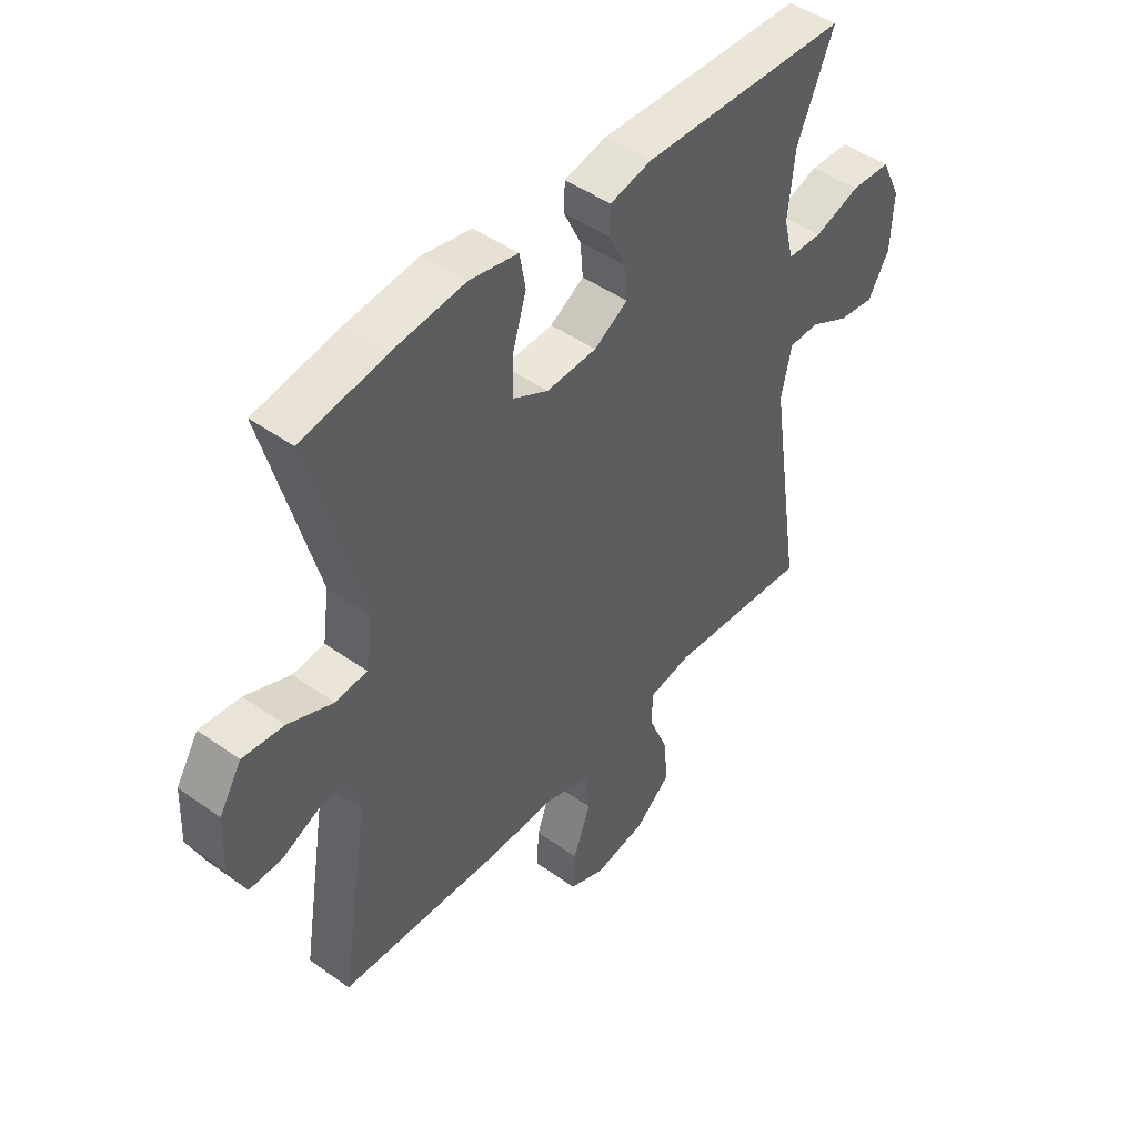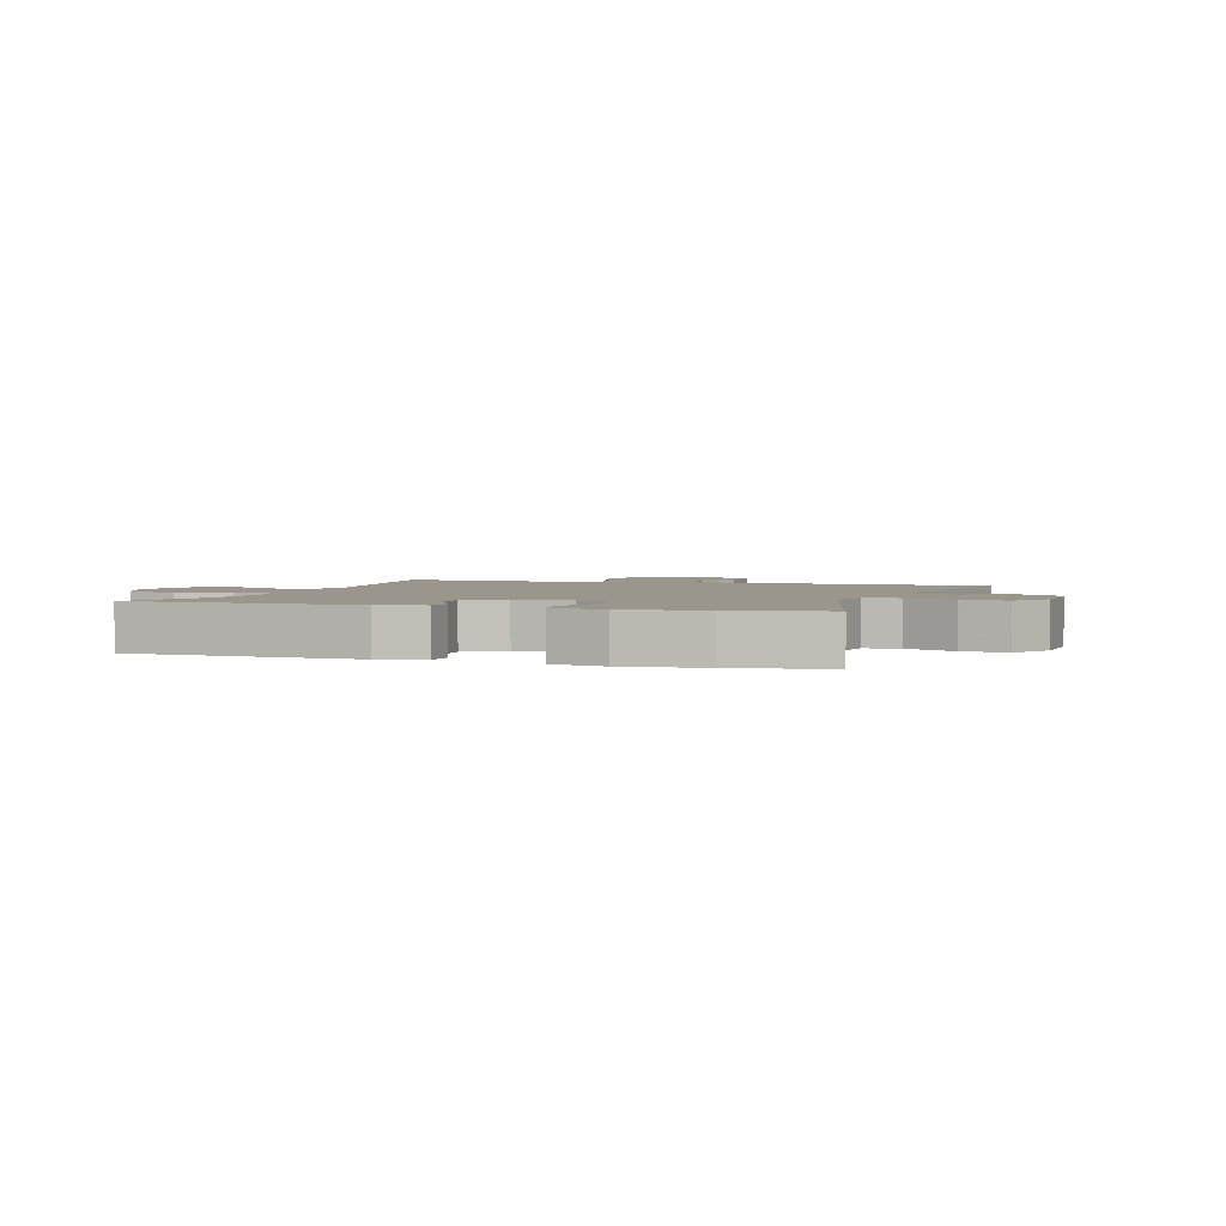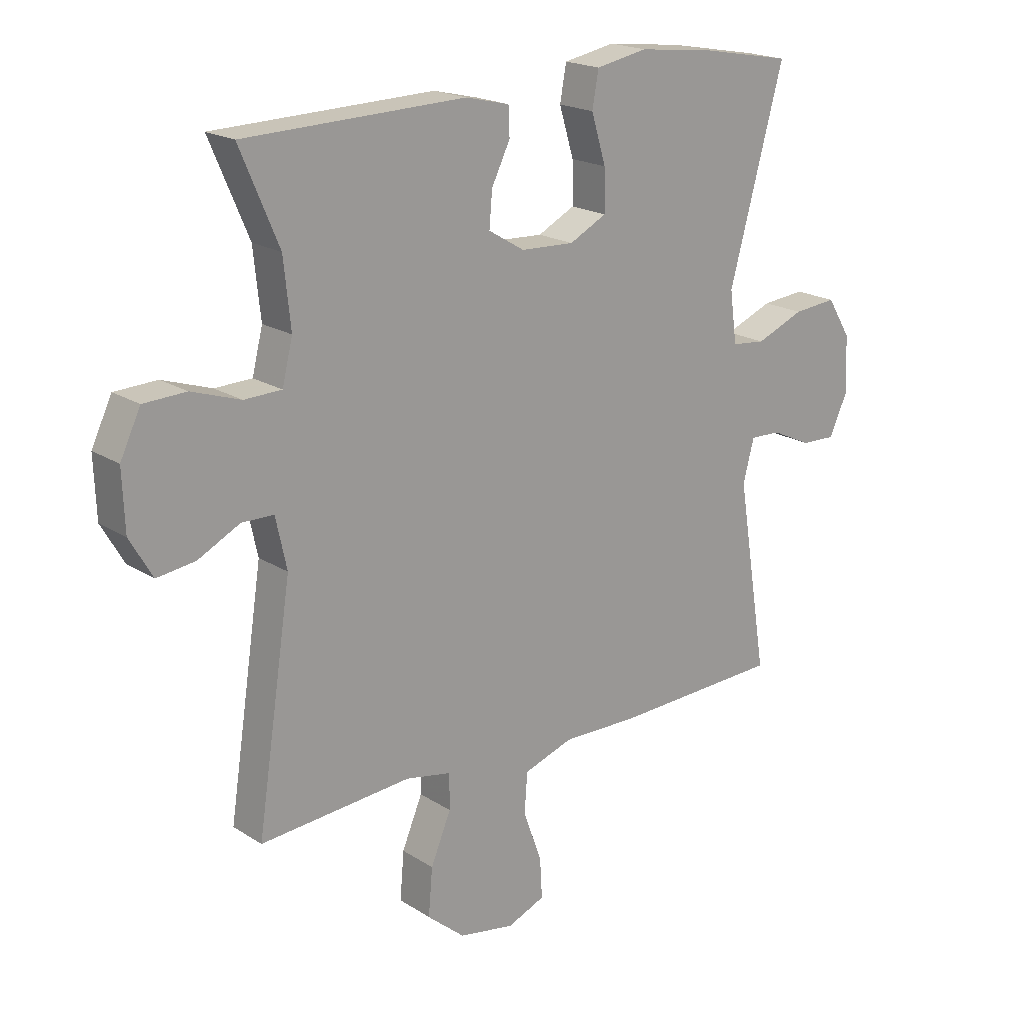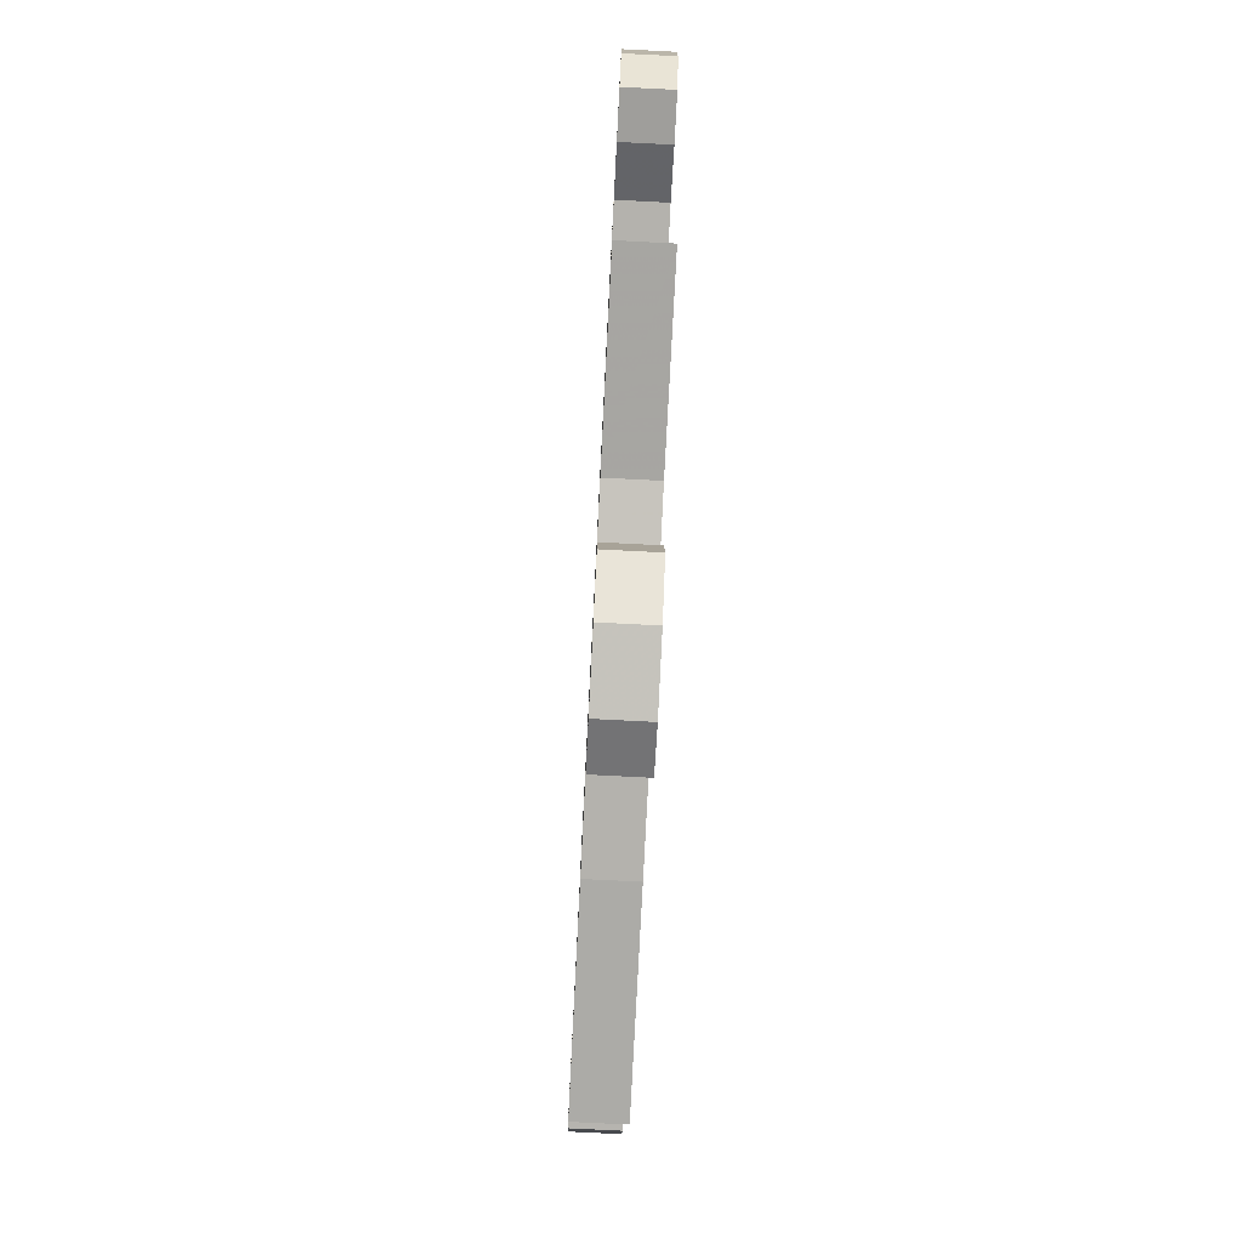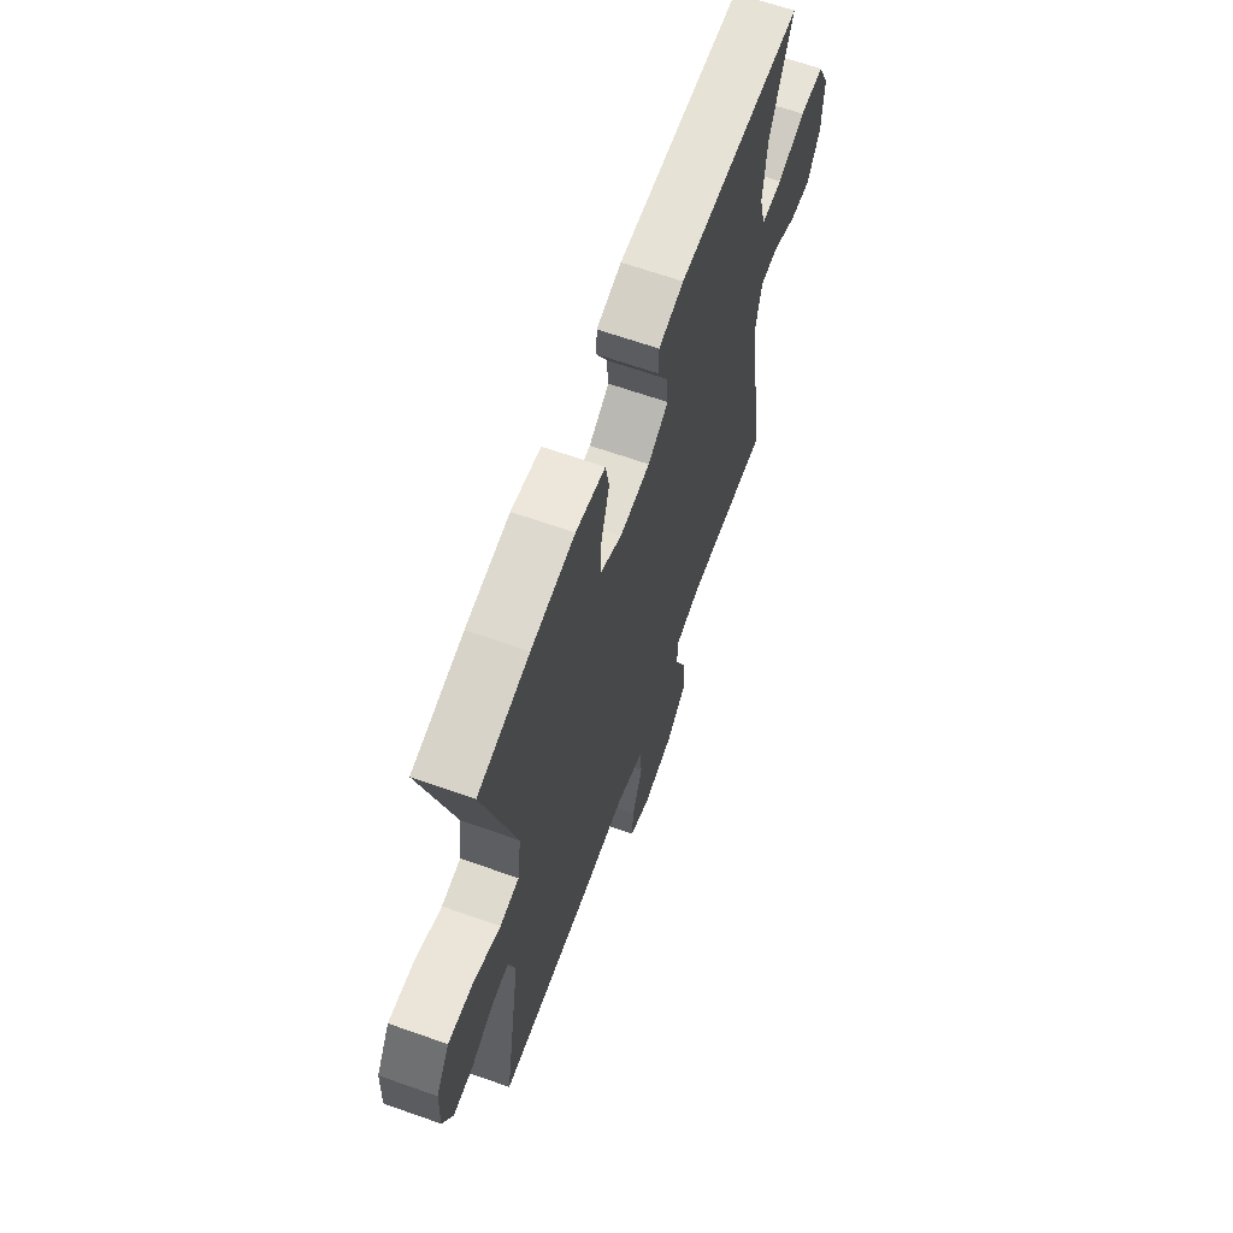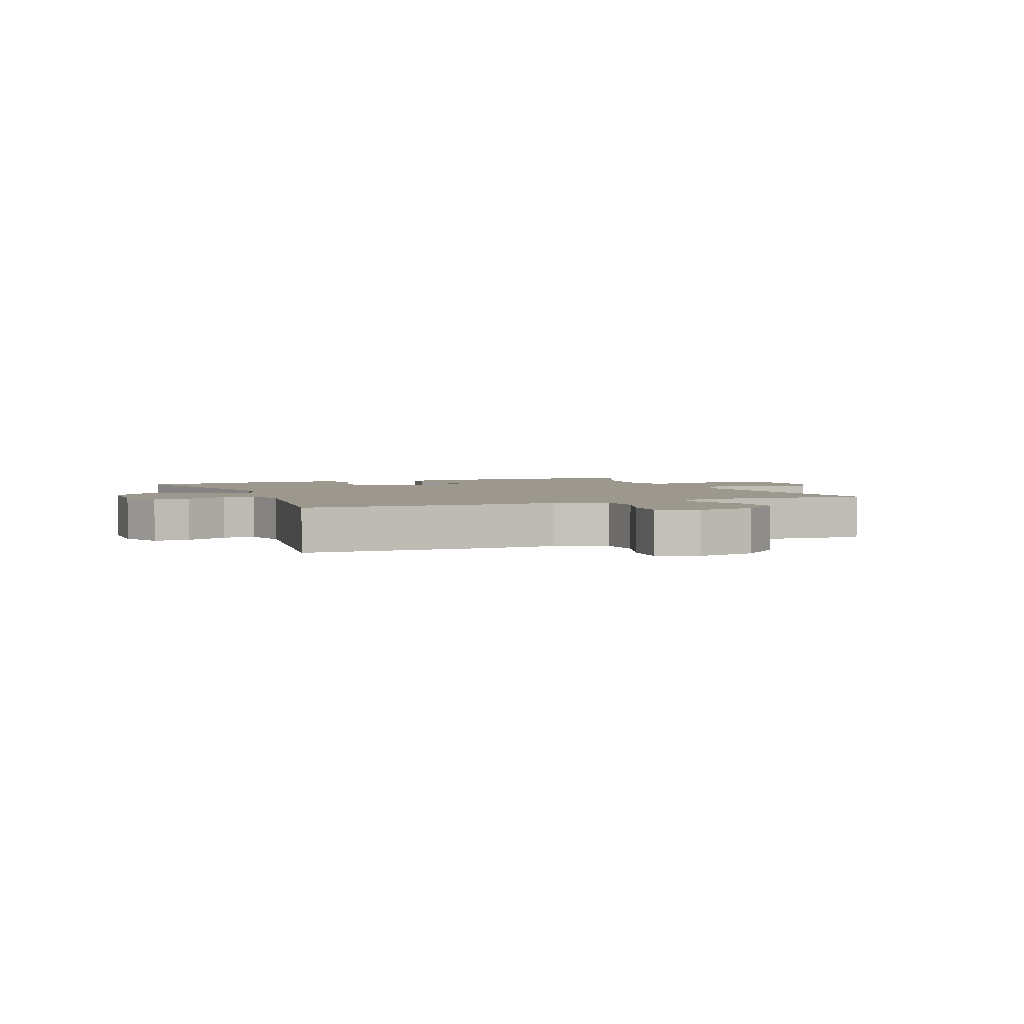
<metadata>
{"format":"obj","ext":"obj","renderer":"f3d","projection":"perspective","resolution":1024,"background":"white","views":[{"elev":46.3,"azim":129.2,"up":"+Z"},{"elev":2.5,"azim":18.7,"up":"+Y"},{"elev":19.4,"azim":-40.2,"up":"+Z"},{"elev":-78.6,"azim":-92.9,"up":"+Z"},{"elev":64.9,"azim":109.6,"up":"+Z"},{"elev":3.0,"azim":157.5,"up":"+Y"}]}
</metadata>
<code>
v -0.5 0.07 -0.5
v -0.44 0.07 -0.104
v -0.459 0.07 -0.017
v -0.514 0.07 -0.016
v -0.586 0.07 -0.053
v -0.652 0.07 -0.062
v -0.691 0.07 0.005
v -0.695 0.07 0.106
v -0.66 0.07 0.179
v -0.587 0.07 0.182
v -0.503 0.07 0.154
v -0.439 0.07 0.156
v -0.421 0.07 0.229
v -0.433 0.07 0.343
v -0.5 0.07 0.5
v -0.12 0.07 0.511
v -0.044 0.07 0.493
v -0.042 0.07 0.444
v -0.074 0.07 0.379
v -0.079 0.07 0.319
v -0.017 0.07 0.282
v 0.075 0.07 0.278
v 0.139 0.07 0.311
v 0.138 0.07 0.382
v 0.113 0.07 0.465
v 0.124 0.07 0.526
v 0.213 0.07 0.543
v 0.345 0.07 0.528
v 0.5 0.07 0.5
v 0.406 0.07 0.154
v 0.418 0.07 0.065
v 0.476 0.07 0.059
v 0.559 0.07 0.093
v 0.634 0.07 0.1
v 0.675 0.07 0.033
v 0.679 0.07 -0.065
v 0.648 0.07 -0.134
v 0.588 0.07 -0.132
v 0.519 0.07 -0.1
v 0.466 0.07 -0.098
v 0.447 0.07 -0.171
v 0.5 0.07 -0.5
v 0.209 0.07 -0.512
v 0.078 0.07 -0.51
v -0.007 0.07 -0.539
v -0.012 0.07 -0.609
v 0.02 0.07 -0.696
v 0.024 0.07 -0.766
v -0.041 0.07 -0.793
v -0.137 0.07 -0.776
v -0.202 0.07 -0.721
v -0.195 0.07 -0.639
v -0.16 0.07 -0.555
v -0.16 0.07 -0.494
v -0.239 0.07 -0.479
v -0.5 0 -0.5
v -0.44 0 -0.104
v -0.459 0 -0.017
v -0.514 0 -0.016
v -0.586 0 -0.053
v -0.652 0 -0.062
v -0.691 0 0.005
v -0.695 0 0.106
v -0.66 0 0.179
v -0.587 0 0.182
v -0.503 0 0.154
v -0.439 0 0.156
v -0.421 0 0.229
v -0.433 0 0.343
v -0.5 0 0.5
v -0.12 0 0.511
v -0.044 0 0.493
v -0.042 0 0.444
v -0.074 0 0.379
v -0.079 0 0.319
v -0.017 0 0.282
v 0.075 0 0.278
v 0.139 0 0.311
v 0.138 0 0.382
v 0.113 0 0.465
v 0.124 0 0.526
v 0.213 0 0.543
v 0.345 0 0.528
v 0.5 0 0.5
v 0.406 0 0.154
v 0.418 0 0.065
v 0.476 0 0.059
v 0.559 0 0.093
v 0.634 0 0.1
v 0.675 0 0.033
v 0.679 0 -0.065
v 0.648 0 -0.134
v 0.588 0 -0.132
v 0.519 0 -0.1
v 0.466 0 -0.098
v 0.447 0 -0.171
v 0.5 0 -0.5
v 0.209 0 -0.512
v 0.078 0 -0.51
v -0.007 0 -0.539
v -0.012 0 -0.609
v 0.02 0 -0.696
v 0.024 0 -0.766
v -0.041 0 -0.793
v -0.137 0 -0.776
v -0.202 0 -0.721
v -0.195 0 -0.639
v -0.16 0 -0.555
v -0.16 0 -0.494
v -0.239 0 -0.479
f 50 51 52 53
f 50 53 54
f 49 50 54
f 46 47 48 49
f 45 46 49 54
f 44 45 54
f 41 42 43 44
f 40 41 44 54
f 36 37 38 39
f 36 39 40
f 35 36 40
f 32 33 34 35
f 31 32 35 40
f 27 28 29 30
f 27 30 31
f 24 25 26 27
f 23 24 27 31
f 22 23 31 40
f 16 17 18 19
f 14 15 16 19
f 13 14 19 20
f 12 13 20 21
f 8 9 10 11
f 8 11 12
f 7 8 12
f 4 5 6 7
f 3 4 7 12
f 2 3 12 21
f 55 1 2 21
f 40 54 55
f 21 22 40 55
f 108 107 106 105
f 109 108 105
f 109 105 104
f 104 103 102 101
f 109 104 101 100
f 109 100 99
f 99 98 97 96
f 109 99 96 95
f 94 93 92 91
f 95 94 91
f 95 91 90
f 90 89 88 87
f 95 90 87 86
f 85 84 83 82
f 86 85 82
f 82 81 80 79
f 86 82 79 78
f 95 86 78 77
f 74 73 72 71
f 74 71 70 69
f 75 74 69 68
f 76 75 68 67
f 66 65 64 63
f 67 66 63
f 67 63 62
f 62 61 60 59
f 67 62 59 58
f 76 67 58 57
f 76 57 56 110
f 110 109 95
f 110 95 77 76
f 1 56 57 2
f 2 57 58 3
f 3 58 59 4
f 4 59 60 5
f 5 60 61 6
f 6 61 62 7
f 7 62 63 8
f 8 63 64 9
f 9 64 65 10
f 10 65 66 11
f 11 66 67 12
f 12 67 68 13
f 13 68 69 14
f 14 69 70 15
f 15 70 71 16
f 16 71 72 17
f 17 72 73 18
f 18 73 74 19
f 19 74 75 20
f 20 75 76 21
f 21 76 77 22
f 22 77 78 23
f 23 78 79 24
f 24 79 80 25
f 25 80 81 26
f 26 81 82 27
f 27 82 83 28
f 28 83 84 29
f 29 84 85 30
f 30 85 86 31
f 31 86 87 32
f 32 87 88 33
f 33 88 89 34
f 34 89 90 35
f 35 90 91 36
f 36 91 92 37
f 37 92 93 38
f 38 93 94 39
f 39 94 95 40
f 40 95 96 41
f 41 96 97 42
f 42 97 98 43
f 43 98 99 44
f 44 99 100 45
f 45 100 101 46
f 46 101 102 47
f 47 102 103 48
f 48 103 104 49
f 49 104 105 50
f 50 105 106 51
f 51 106 107 52
f 52 107 108 53
f 53 108 109 54
f 54 109 110 55
f 55 110 56 1

</code>
